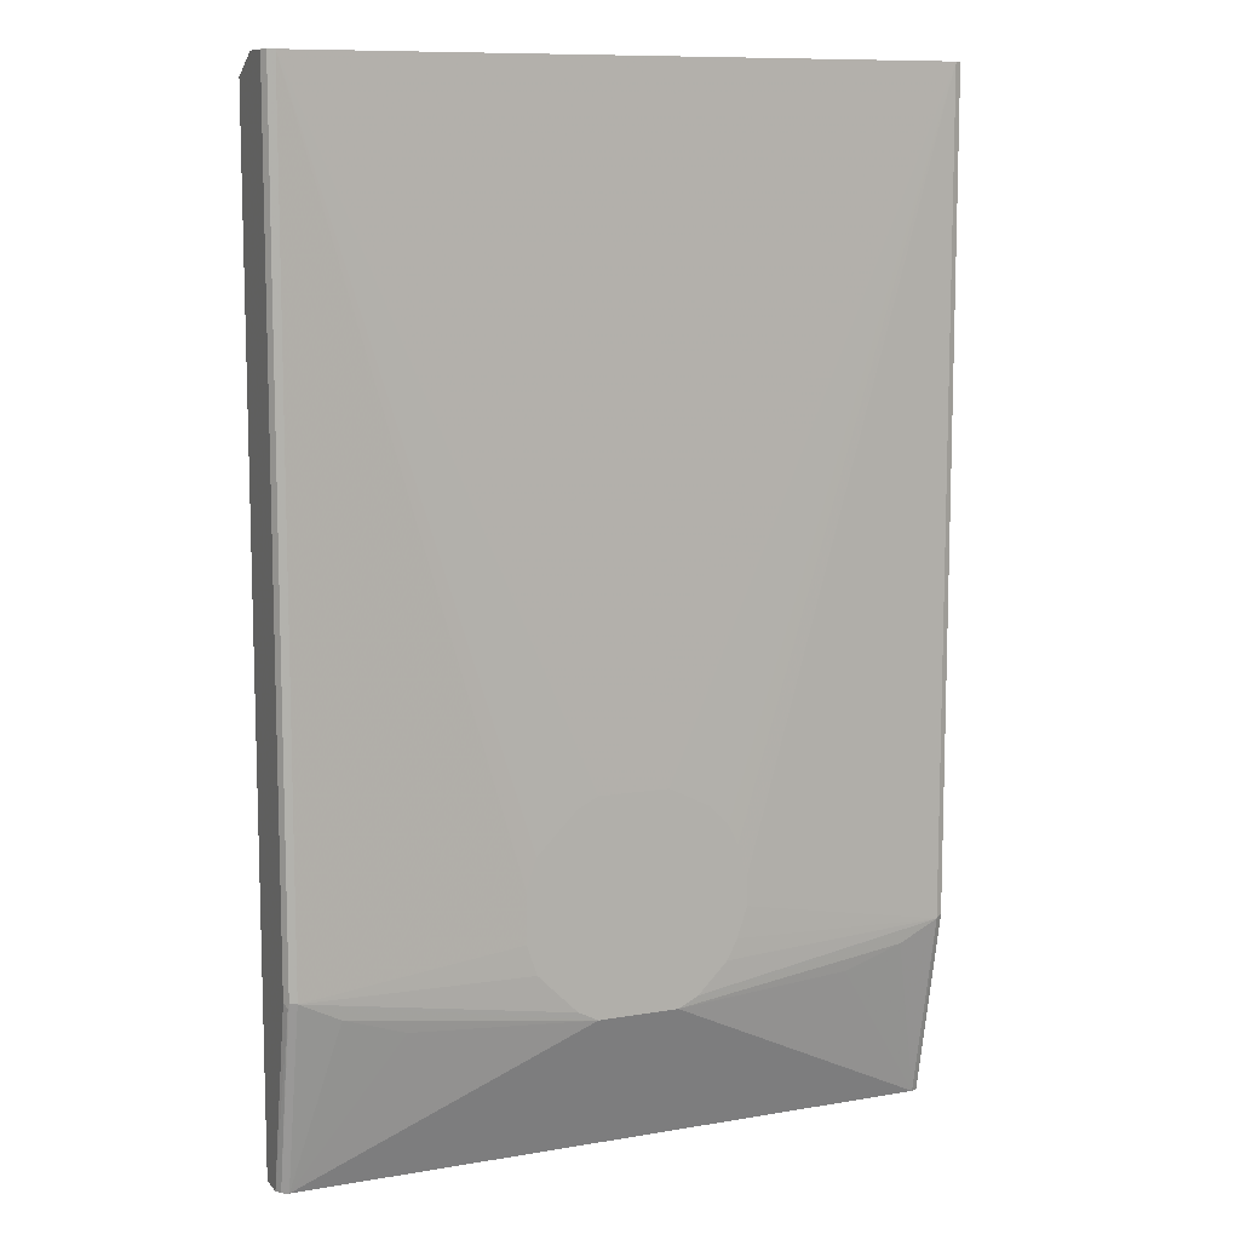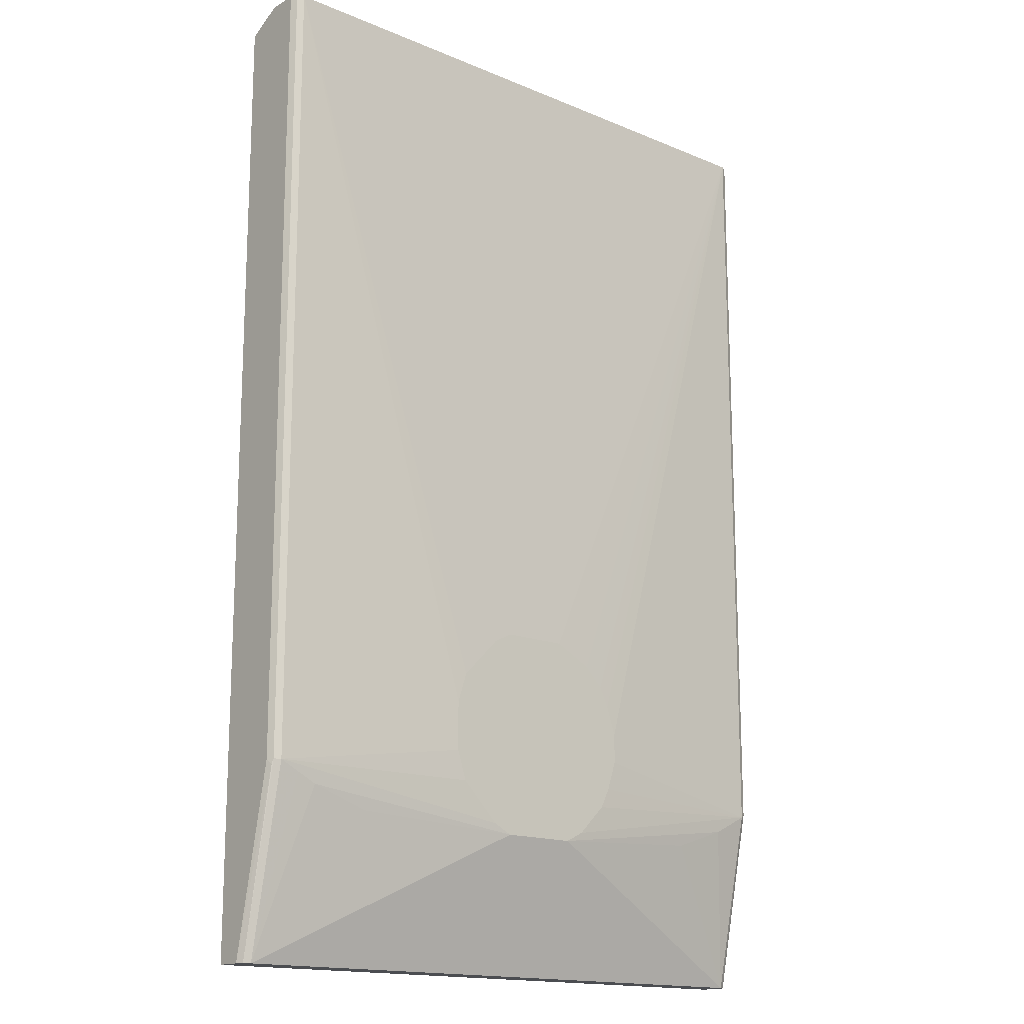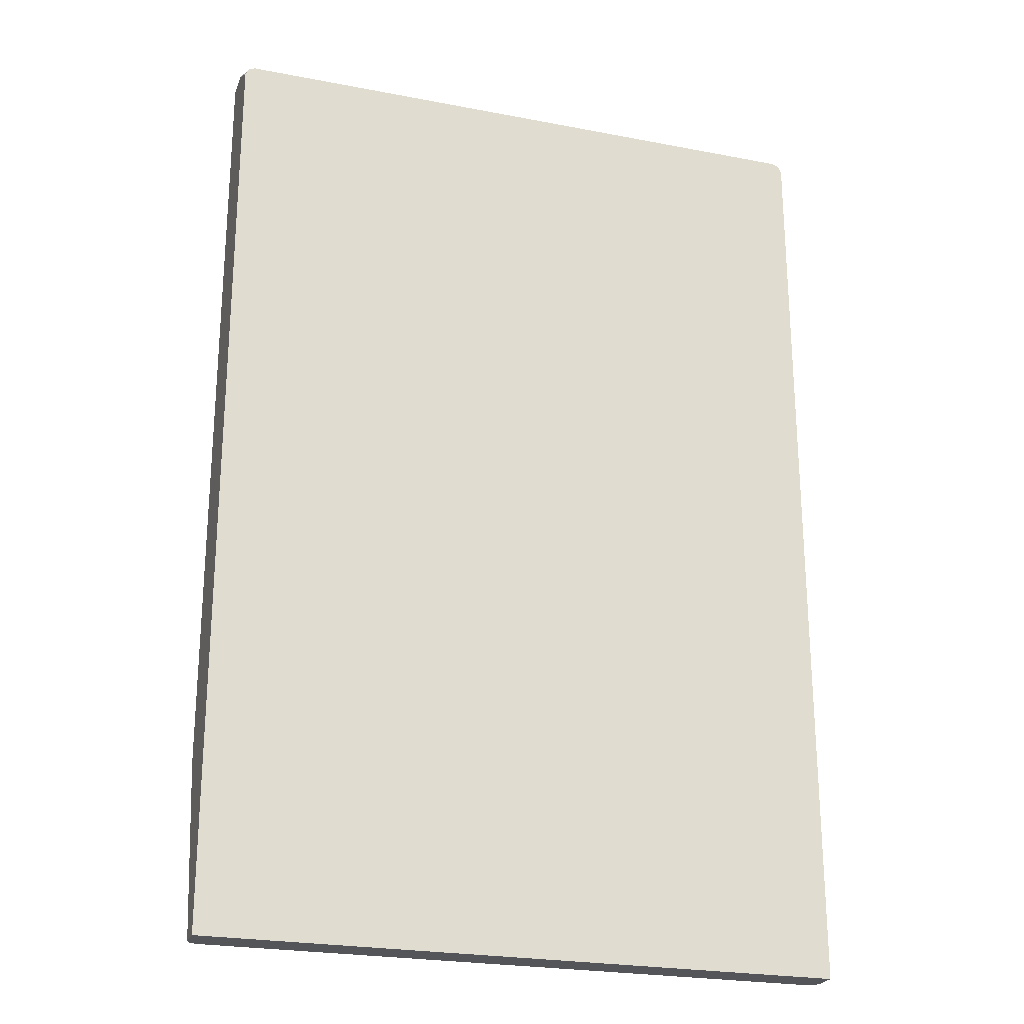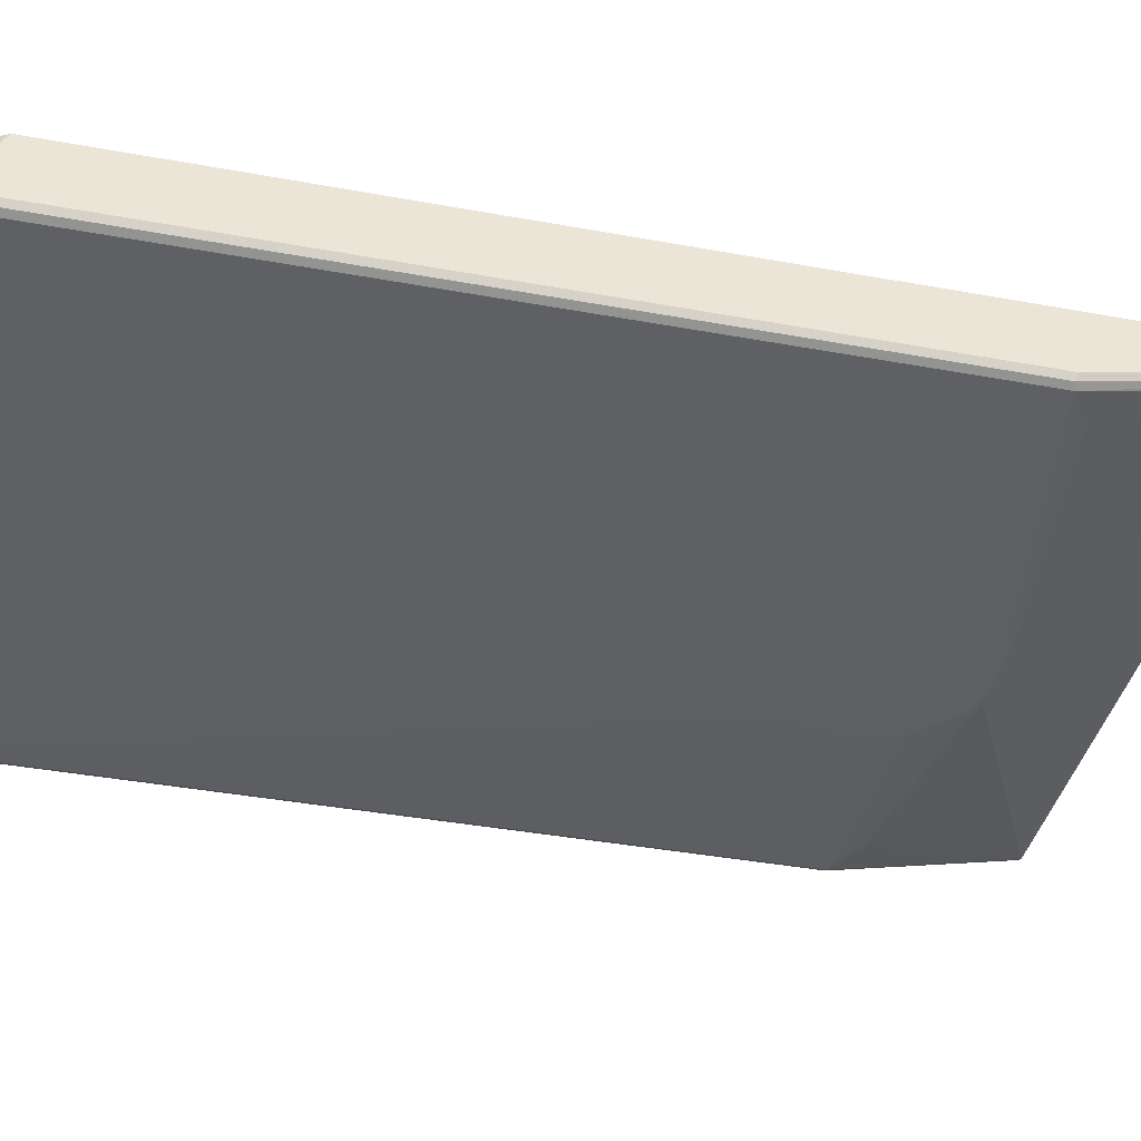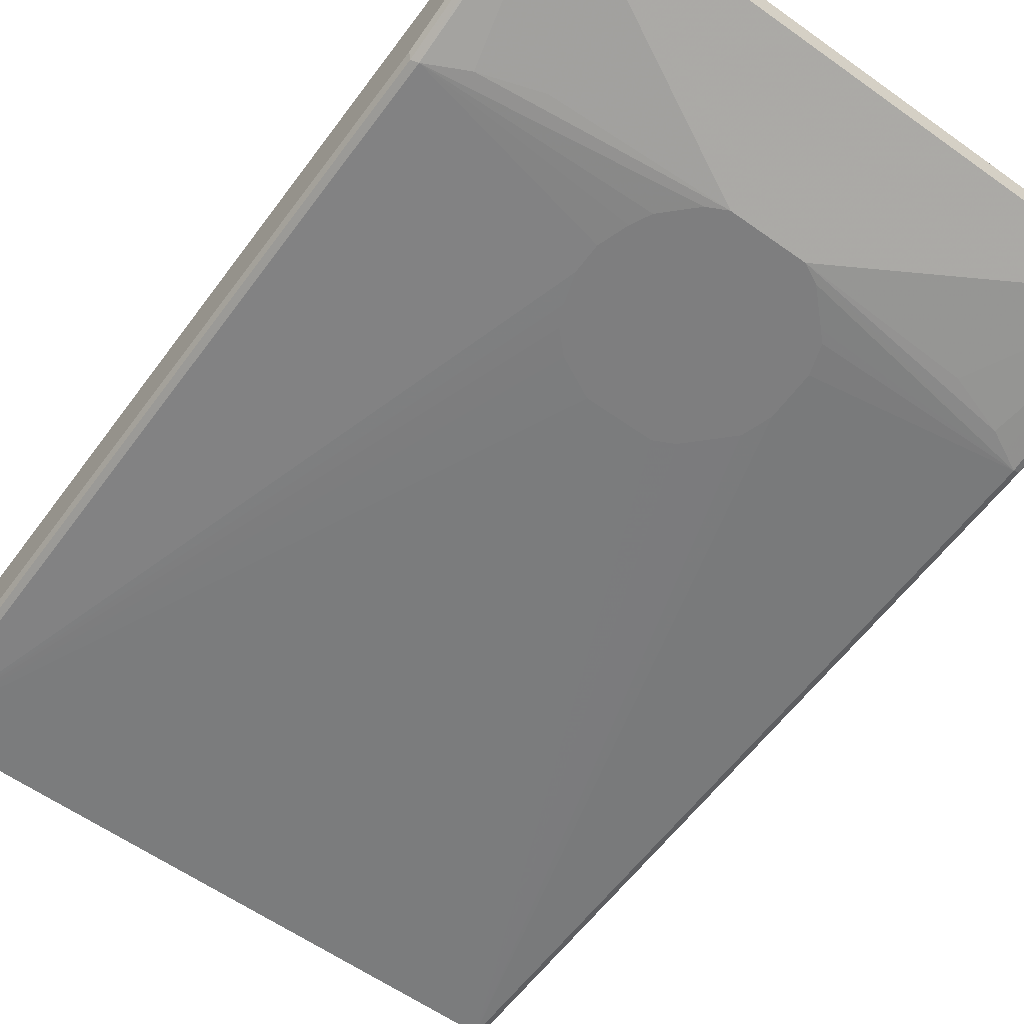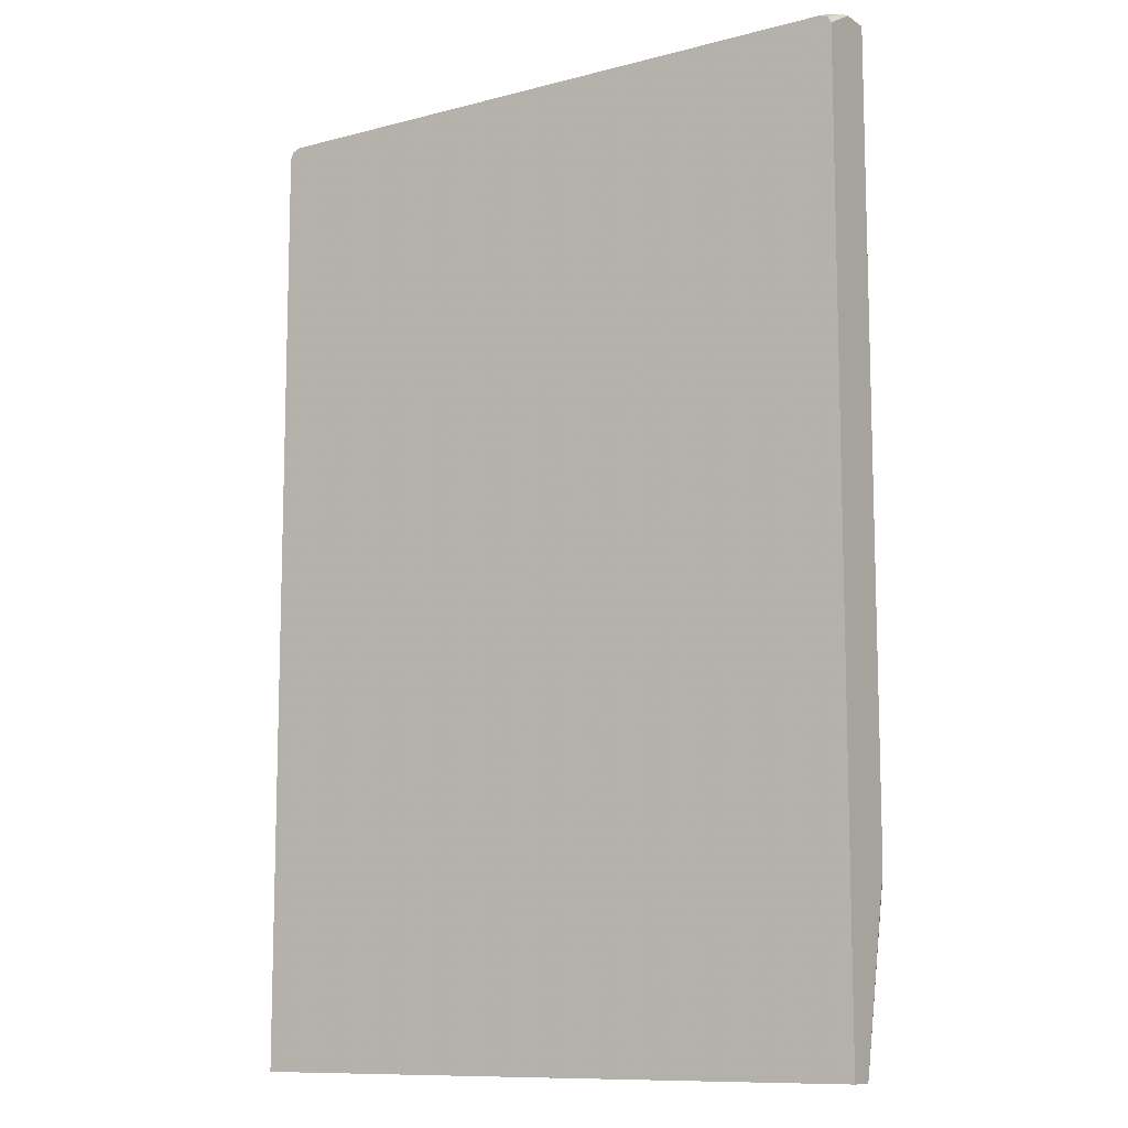
<metadata>
{"format":"obj","ext":"obj","renderer":"f3d","projection":"perspective","resolution":1024,"background":"white","views":[{"elev":10.1,"azim":156.3,"up":"+Y"},{"elev":-15.8,"azim":138.9,"up":"+Y"},{"elev":-24.1,"azim":-17.7,"up":"+Y"},{"elev":-40.2,"azim":-102.7,"up":"+Z"},{"elev":-59.4,"azim":-36.2,"up":"+Z"},{"elev":-10.6,"azim":33.3,"up":"+Y"}]}
</metadata>
<code>
v -0.3501 -0.5505 -0.03183
v -0.3466 -0.5505 -0.03891
v -0.3501 -0.5505 -0.004304
v -0.3501 -0.35 -0.07426
v -0.3395 -0.5505 -0.04244
v -0.3466 -0.3465 -0.08134
v -0.3395 -0.35 -0.08488
v 0.3501 -0.5505 -0.004304
v -0.3501 0.488 -0.004304
v -0.3501 0.5094 -0.07426
v 0.3395 -0.5505 -0.04244
v -0.3183 -0.3607 -0.08488
v -0.2971 -0.3713 -0.08488
v -0.2334 -0.3925 -0.08488
v -0.04243 -0.4032 -0.09549
v -0.3466 0.5094 -0.08134
v -0.1167 -0.3076 -0.09549
v -0.106 -0.3395 -0.09549
v -0.09548 -0.3607 -0.09549
v -0.06361 -0.3925 -0.09549
v -0.3395 0.5094 -0.08488
v 0.3501 -0.5505 -0.03183
v 0.3501 0.488 -0.004304
v -0.348 0.4922 -0.004304
v -0.3501 0.5094 -0.04244
v 0.3466 -0.5505 -0.03891
v 0.04243 -0.4032 -0.09549
v 0.2334 -0.3925 -0.08488
v 0.2971 -0.3713 -0.08488
v 0.3183 -0.3607 -0.08488
v 0.3395 -0.35 -0.08488
v -0.1167 -0.2758 -0.09549
v 0.3395 0.5094 -0.08488
v -0.0318 -0.1803 -0.09549
v -0.05299 -0.1909 -0.09549
v -0.07423 -0.2016 -0.09549
v -0.09548 -0.2227 -0.09549
v -0.106 -0.244 -0.09549
v 0.3475 -0.3553 -0.07957
v 0.3501 -0.35 -0.07426
v 0.3501 0.5094 -0.04244
v 0.3466 0.495 -0.004304
v -0.3466 0.495 -0.004304
v -0.3466 0.5094 -0.03537
v 0.3466 -0.35 -0.08134
v 0.06361 -0.3925 -0.09549
v 0.09548 -0.3607 -0.09549
v 0.106 -0.35 -0.09549
v 0.1167 -0.3183 -0.09549
v 0.3466 0.5094 -0.08129
v 0.3466 0.5092 -0.08134
v 0.1167 -0.2652 -0.09549
v 0.106 -0.2333 -0.09549
v 0.09548 -0.2227 -0.09549
v 0.06361 -0.1909 -0.09549
v 0.04243 -0.1803 -0.09549
v 0.3501 0.5094 -0.07426
v 0.3466 0.5094 -0.03537
v 0.3458 0.4955 -0.004304
v -0.3424 0.4972 -0.004304
v -0.3395 0.5094 -0.03183
v -0.3395 0.4986 -0.004304
v 0.3395 0.5094 -0.03183
v 0.3395 0.4986 -0.004304
f 15 47 46
f 15 46 27
f 21 33 56
f 21 56 34
f 21 34 35
f 21 37 38
f 21 36 37
f 21 38 32
f 15 48 47
f 22 39 40
f 22 26 39
f 21 35 36
f 15 49 48
f 15 37 36
f 15 53 52
f 15 54 53
f 15 55 54
f 15 56 55
f 15 34 56
f 15 35 34
f 15 36 35
f 15 38 37
f 15 32 38
f 15 17 32
f 15 18 17
f 23 41 42
f 15 19 18
f 15 52 49
f 24 43 25
f 40 51 57
f 26 45 39
f 15 20 19
f 61 64 63
f 61 62 64
f 58 64 59
f 58 63 64
f 50 57 51
f 44 62 61
f 44 60 62
f 43 60 44
f 42 58 59
f 41 58 42
f 40 45 51
f 39 45 40
f 33 55 56
f 33 54 55
f 33 53 54
f 33 52 53
f 33 50 51
f 31 51 45
f 31 33 51
f 31 52 33
f 31 49 52
f 31 48 49
f 31 47 48
f 31 46 47
f 27 29 28
f 27 30 29
f 27 31 30
f 27 46 31
f 25 43 44
f 13 15 14
f 11 30 31
f 11 45 26
f 5 12 13
f 5 7 12
f 4 16 6
f 4 10 16
f 3 24 9
f 3 43 24
f 3 60 43
f 3 62 60
f 3 64 62
f 3 59 64
f 3 42 59
f 3 23 42
f 3 8 23
f 2 7 5
f 2 4 6
f 1 4 2
f 1 10 4
f 1 25 10
f 1 9 25
f 1 3 9
f 1 8 3
f 1 22 8
f 1 26 22
f 1 11 26
f 1 5 11
f 1 2 5
f 12 15 13
f 5 13 14
f 5 14 15
f 2 6 7
f 5 27 11
f 11 31 45
f 5 15 27
f 11 29 30
f 11 28 29
f 11 27 28
f 10 21 16
f 10 33 21
f 10 50 33
f 10 41 57
f 10 58 41
f 10 63 58
f 10 61 63
f 10 44 61
f 10 25 44
f 10 57 50
f 7 19 20
f 8 41 23
f 8 57 41
f 8 40 57
f 8 22 40
f 7 32 17
f 7 21 32
f 7 15 12
f 7 20 15
f 7 18 19
f 7 17 18
f 6 16 21
f 9 24 25
f 6 21 7

</code>
